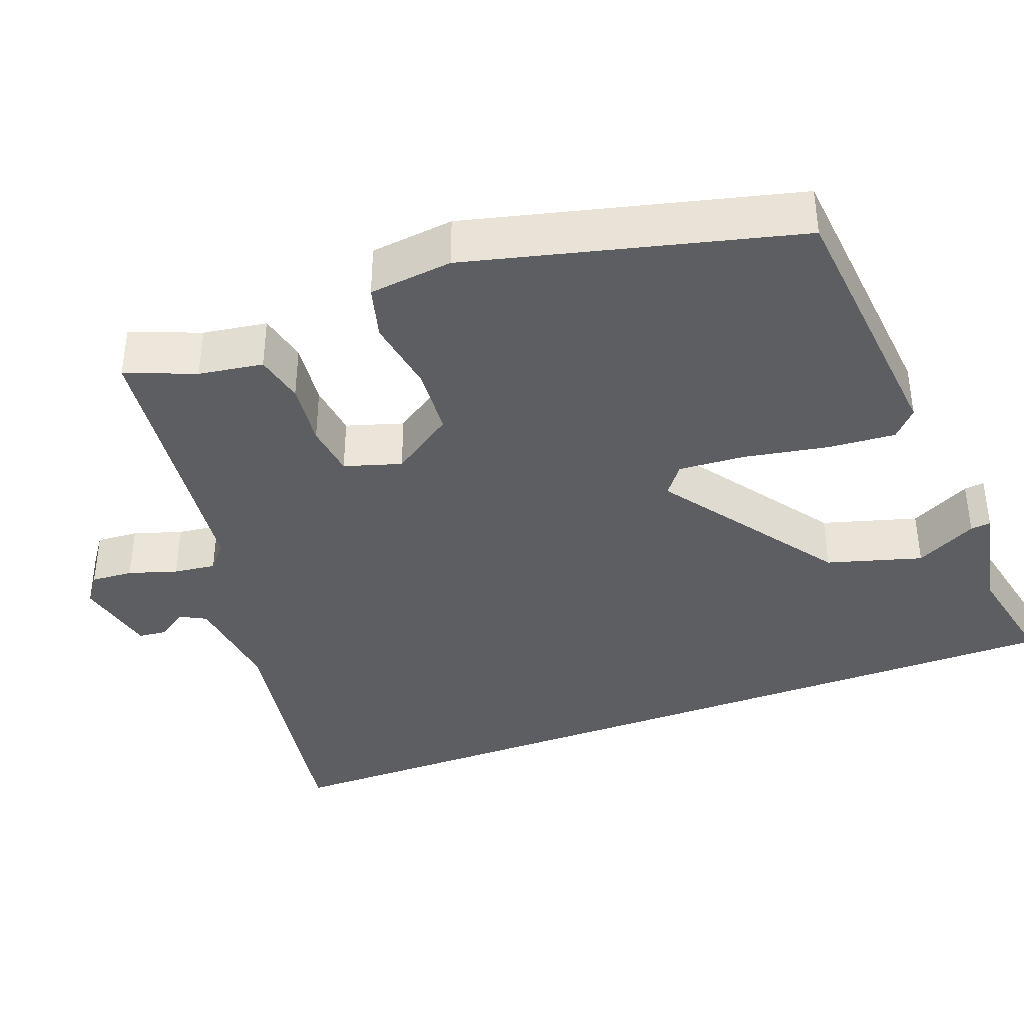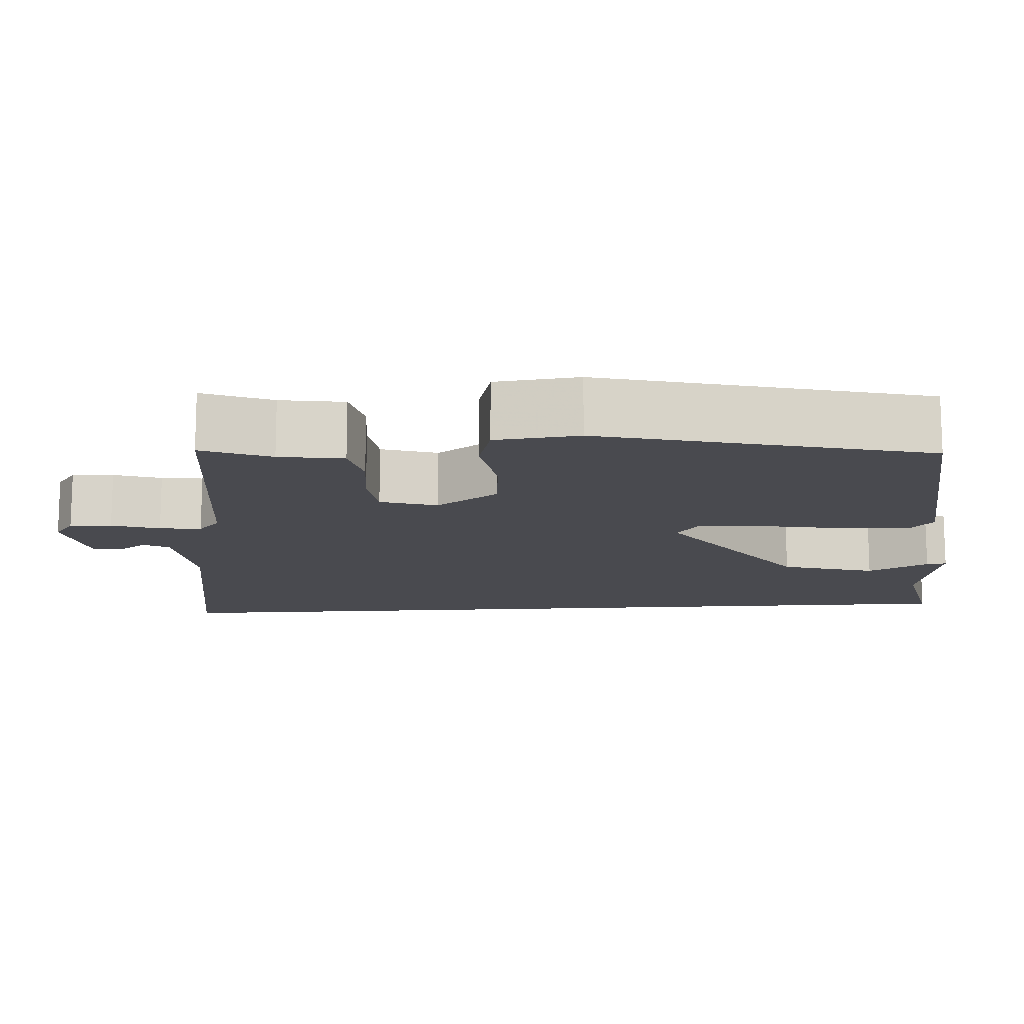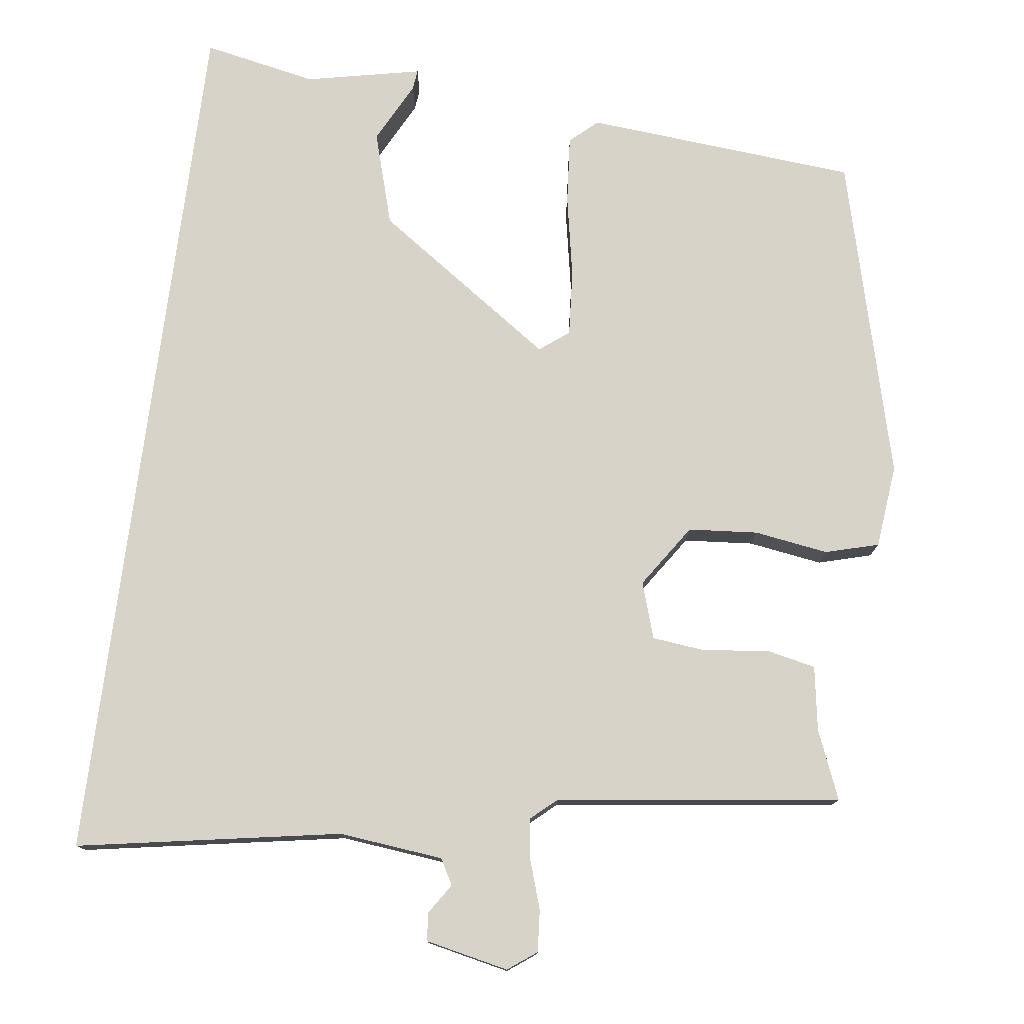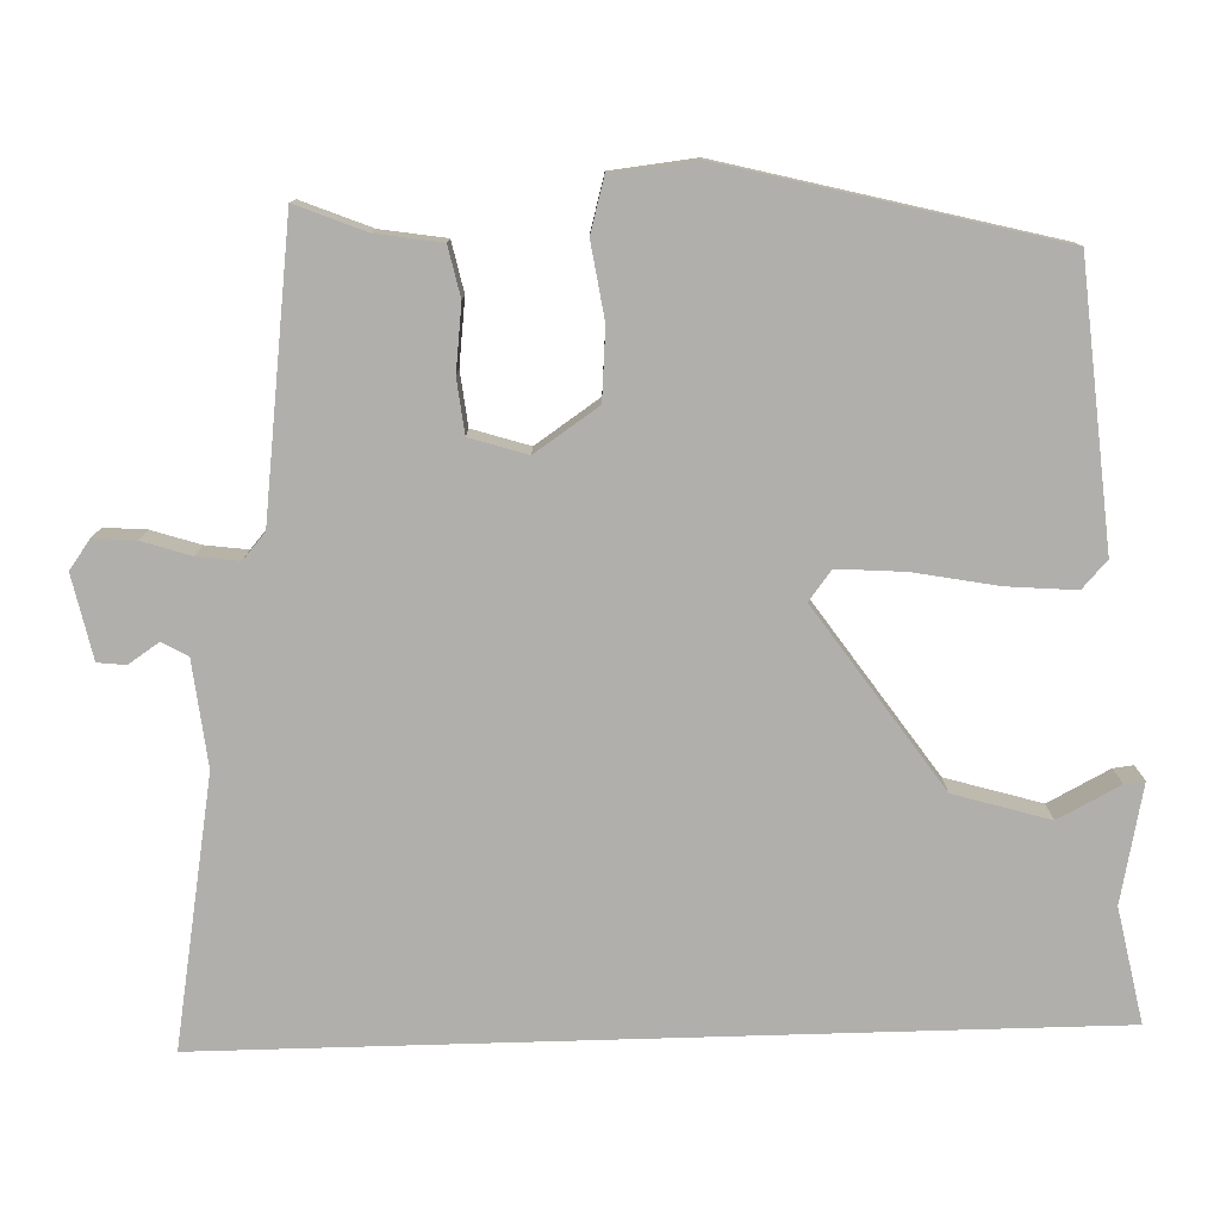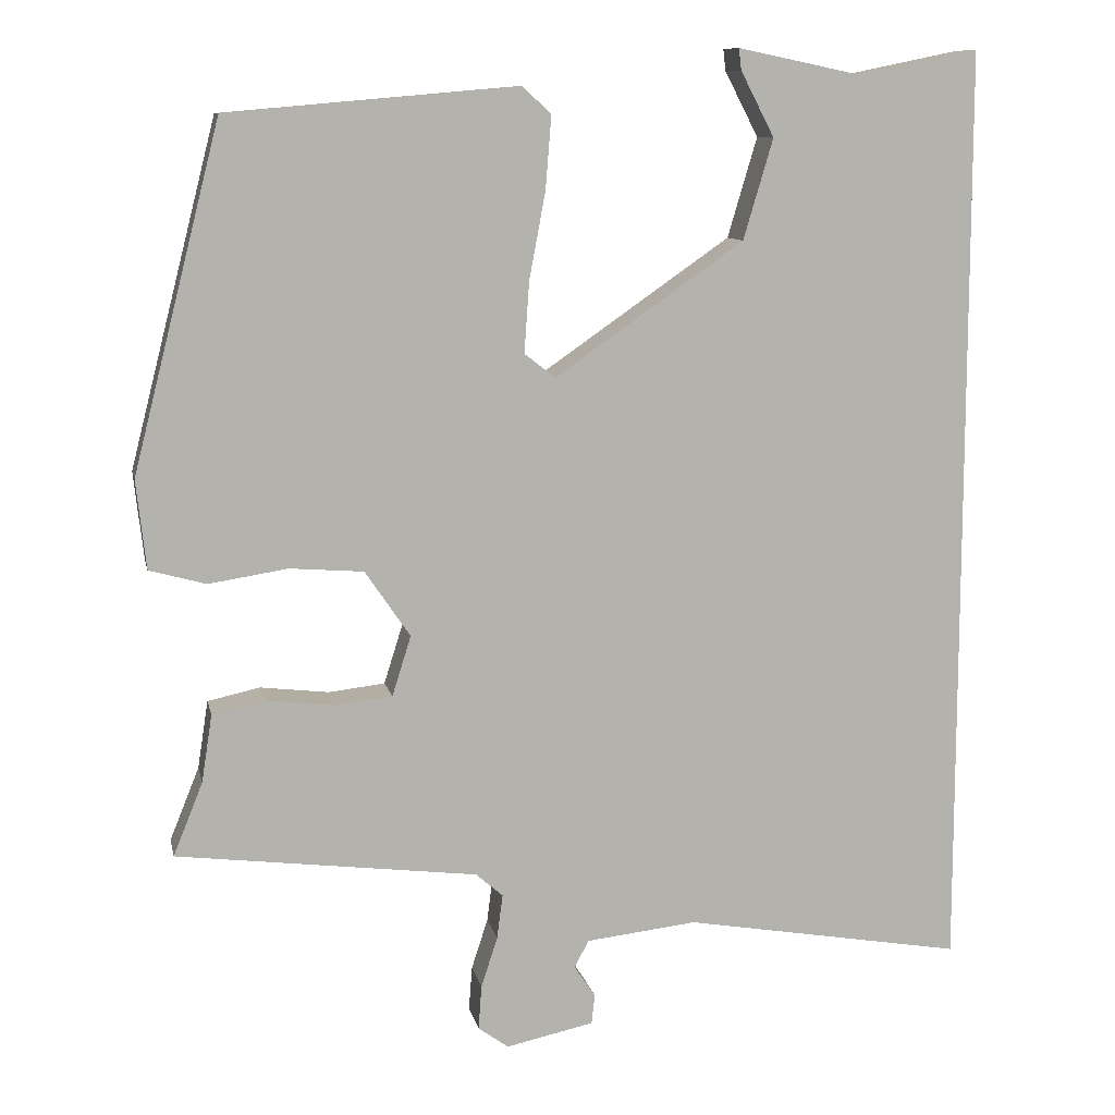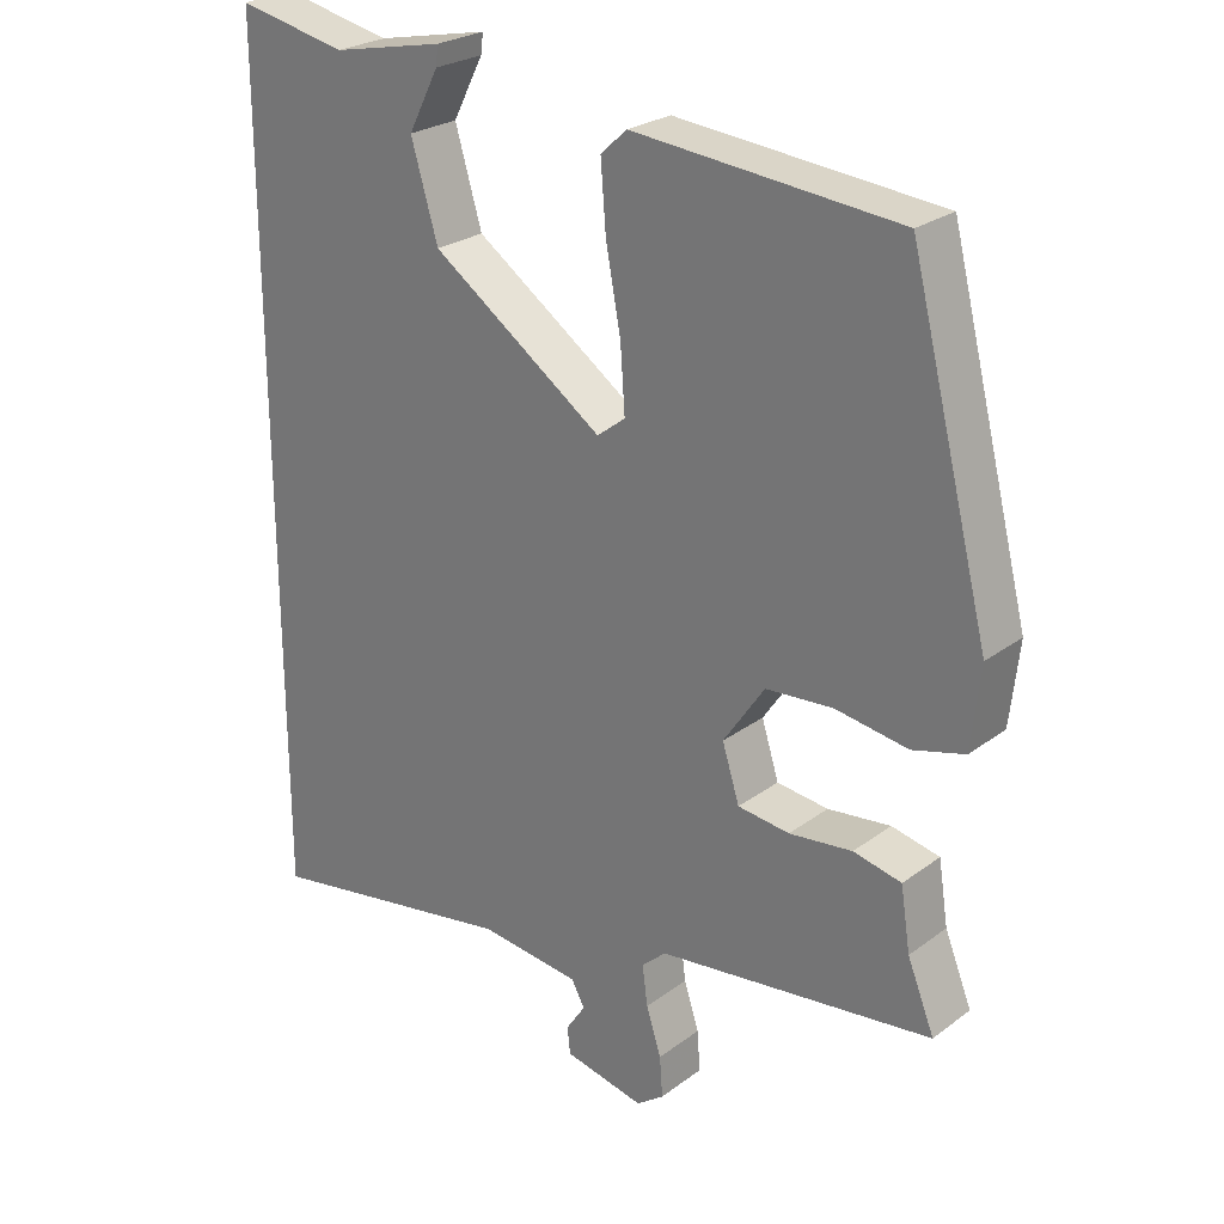
<metadata>
{"format":"obj","ext":"obj","renderer":"f3d","projection":"perspective","resolution":1024,"background":"white","views":[{"elev":-38.4,"azim":-69.1,"up":"+Y"},{"elev":-13.6,"azim":-86.1,"up":"+Y"},{"elev":77.0,"azim":-172.8,"up":"+Y"},{"elev":-78.1,"azim":-88.3,"up":"+Y"},{"elev":10.2,"azim":-11.7,"up":"+Z"},{"elev":25.5,"azim":-139.5,"up":"+Z"}]}
</metadata>
<code>
v 0.5 0.07 0.543
v 0.5 0.07 -0.593
v 0.158 0.07 -0.534
v 0.023 0.07 -0.549
v 0.005 0.07 -0.582
v 0.031 0.07 -0.621
v 0.027 0.07 -0.657
v -0.08 0.07 -0.68
v -0.117 0.07 -0.653
v -0.113 0.07 -0.599
v -0.093 0.07 -0.537
v -0.086 0.07 -0.483
v -0.119 0.07 -0.454
v -0.486 0.07 -0.408
v -0.45 0.07 -0.319
v -0.437 0.07 -0.236
v -0.373 0.07 -0.222
v -0.289 0.07 -0.232
v -0.22 0.07 -0.224
v -0.197 0.07 -0.151
v -0.252 0.07 -0.07
v -0.342 0.07 -0.063
v -0.438 0.07 -0.078
v -0.507 0.07 -0.059
v -0.519 0.07 0.049
v -0.412 0.07 0.468
v -0.059 0.07 0.499
v -0.024 0.07 0.467
v -0.031 0.07 0.379
v -0.051 0.07 0.272
v -0.057 0.07 0.186
v -0.019 0.07 0.157
v 0.211 0.07 0.317
v 0.247 0.07 0.439
v 0.206 0.07 0.518
v 0.203 0.07 0.544
v 0.353 0.07 0.513
v 0.5 0 0.543
v 0.5 0 -0.593
v 0.158 0 -0.534
v 0.023 0 -0.549
v 0.005 0 -0.582
v 0.031 0 -0.621
v 0.027 0 -0.657
v -0.08 0 -0.68
v -0.117 0 -0.653
v -0.113 0 -0.599
v -0.093 0 -0.537
v -0.086 0 -0.483
v -0.119 0 -0.454
v -0.486 0 -0.408
v -0.45 0 -0.319
v -0.437 0 -0.236
v -0.373 0 -0.222
v -0.289 0 -0.232
v -0.22 0 -0.224
v -0.197 0 -0.151
v -0.252 0 -0.07
v -0.342 0 -0.063
v -0.438 0 -0.078
v -0.507 0 -0.059
v -0.519 0 0.049
v -0.412 0 0.468
v -0.059 0 0.499
v -0.024 0 0.467
v -0.031 0 0.379
v -0.051 0 0.272
v -0.057 0 0.186
v -0.019 0 0.157
v 0.211 0 0.317
v 0.247 0 0.439
v 0.206 0 0.518
v 0.203 0 0.544
v 0.353 0 0.513
f 34 35 36 37
f 33 34 37 1
f 27 28 29 30
f 27 30 31
f 26 27 31
f 25 26 31
f 22 23 24 25
f 21 22 25 31
f 20 21 31 32
f 15 16 17 18
f 13 14 15 18
f 12 13 18 19
f 8 9 10 11
f 8 11 12
f 5 6 7 8
f 4 5 8 12
f 3 4 12 19
f 33 1 2 3
f 20 32 33
f 3 19 20 33
f 74 73 72 71
f 38 74 71 70
f 67 66 65 64
f 68 67 64
f 68 64 63
f 68 63 62
f 62 61 60 59
f 68 62 59 58
f 69 68 58 57
f 55 54 53 52
f 55 52 51 50
f 56 55 50 49
f 48 47 46 45
f 49 48 45
f 45 44 43 42
f 49 45 42 41
f 56 49 41 40
f 40 39 38 70
f 70 69 57
f 70 57 56 40
f 1 38 39 2
f 2 39 40 3
f 3 40 41 4
f 4 41 42 5
f 5 42 43 6
f 6 43 44 7
f 7 44 45 8
f 8 45 46 9
f 9 46 47 10
f 10 47 48 11
f 11 48 49 12
f 12 49 50 13
f 13 50 51 14
f 14 51 52 15
f 15 52 53 16
f 16 53 54 17
f 17 54 55 18
f 18 55 56 19
f 19 56 57 20
f 20 57 58 21
f 21 58 59 22
f 22 59 60 23
f 23 60 61 24
f 24 61 62 25
f 25 62 63 26
f 26 63 64 27
f 27 64 65 28
f 28 65 66 29
f 29 66 67 30
f 30 67 68 31
f 31 68 69 32
f 32 69 70 33
f 33 70 71 34
f 34 71 72 35
f 35 72 73 36
f 36 73 74 37
f 37 74 38 1

</code>
